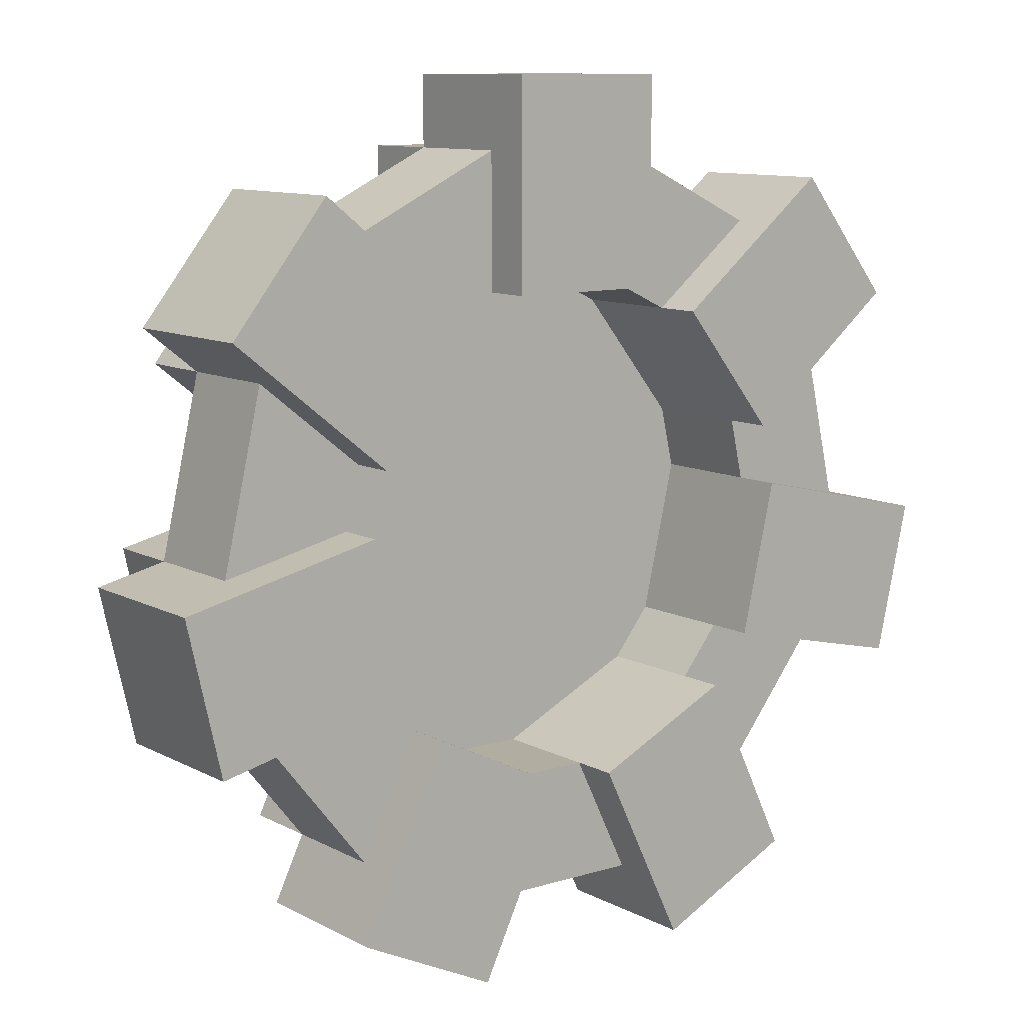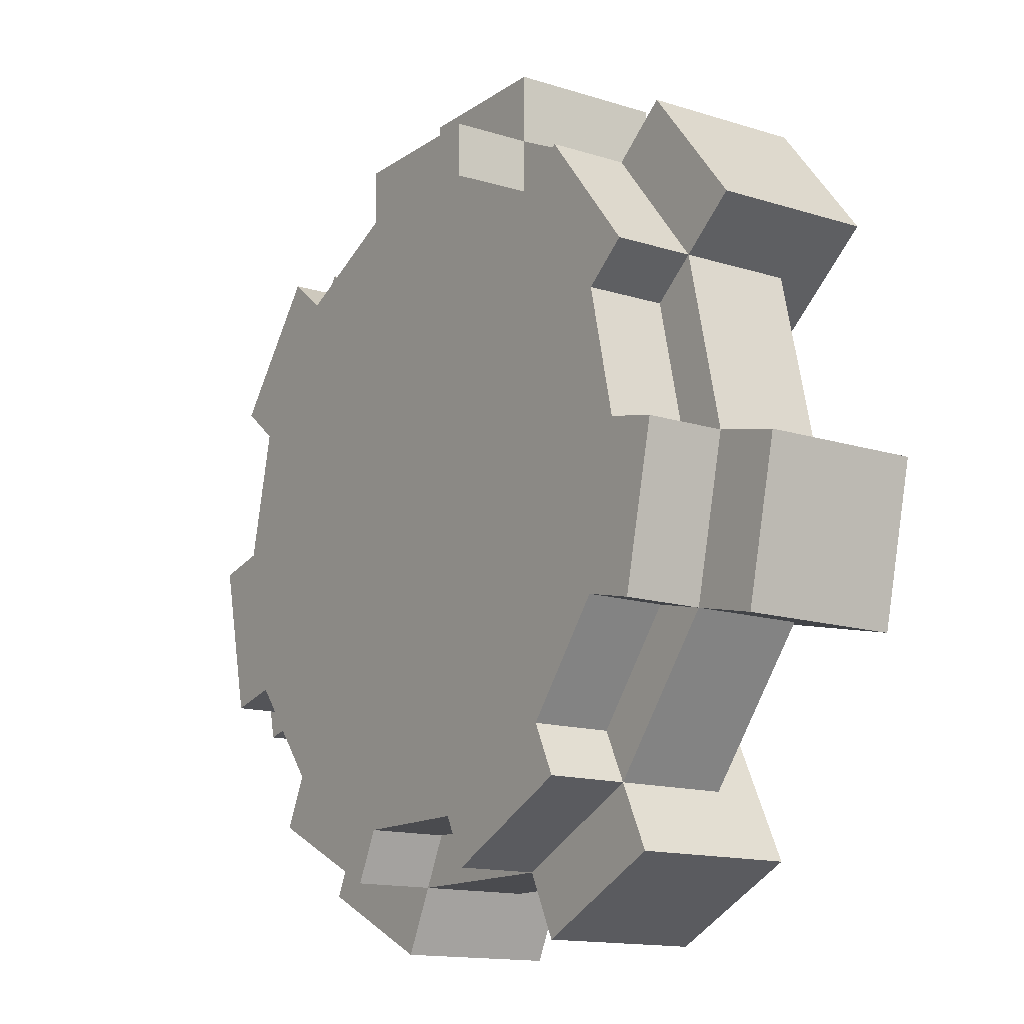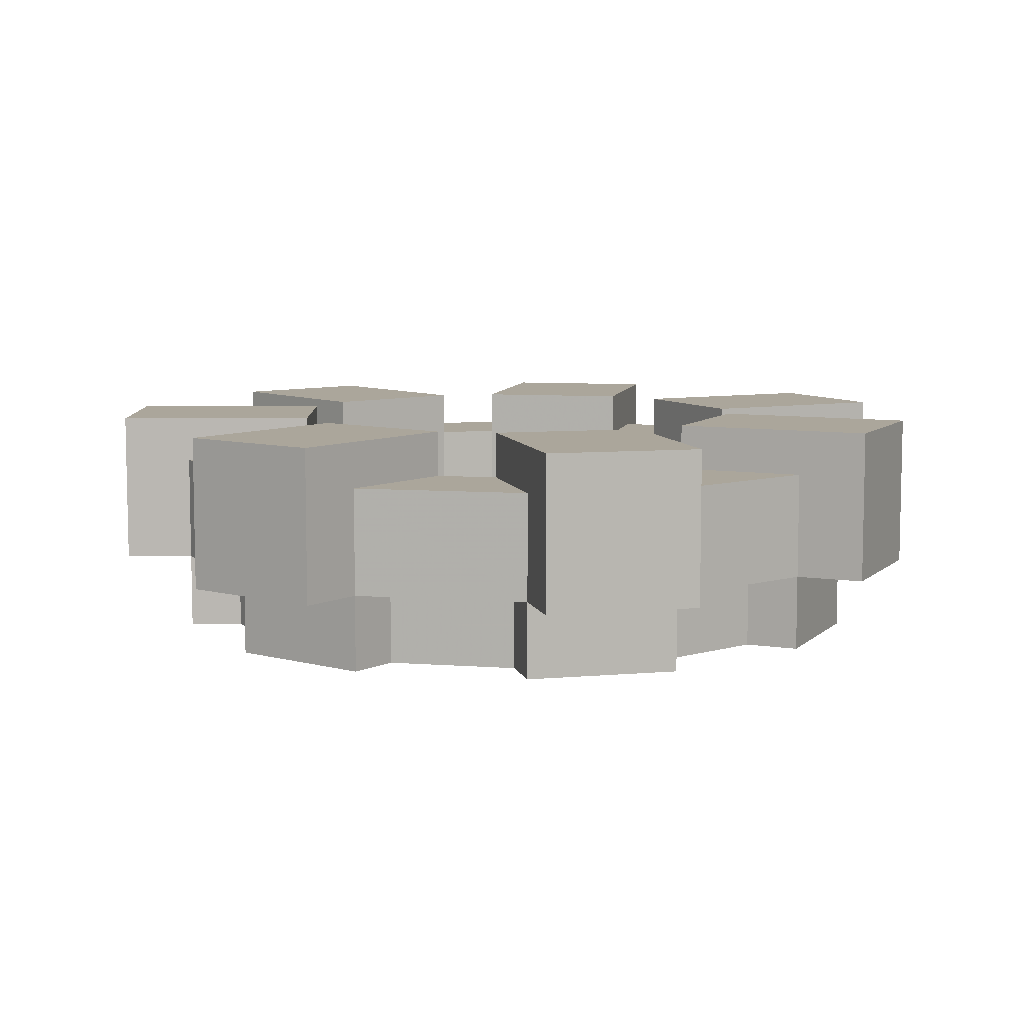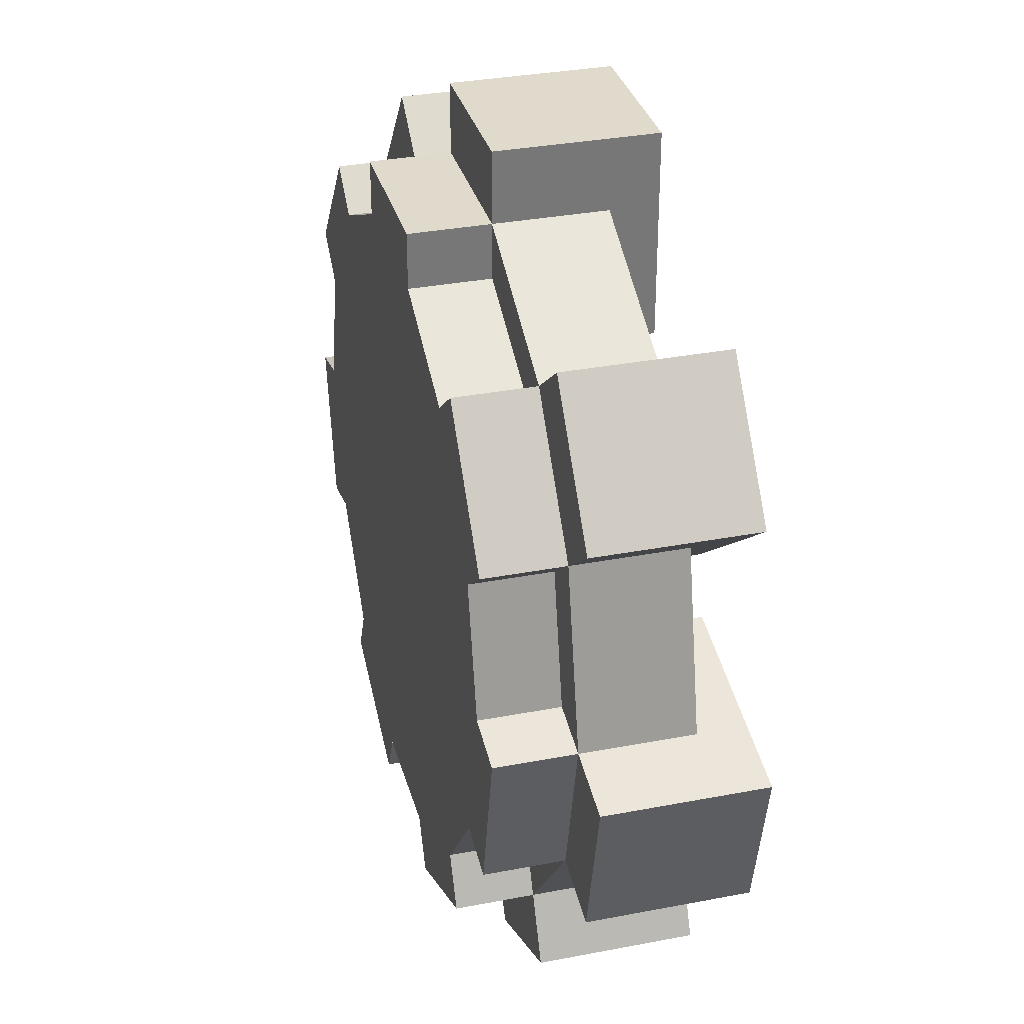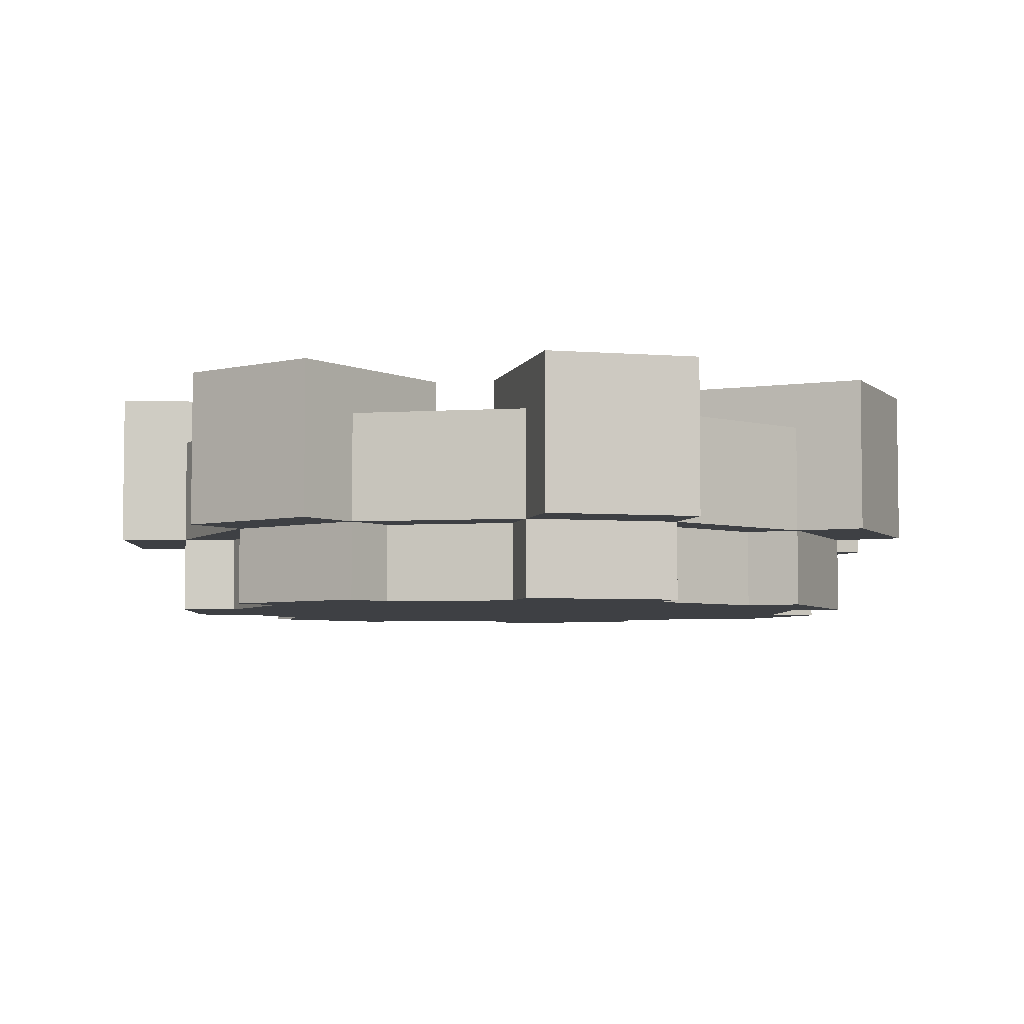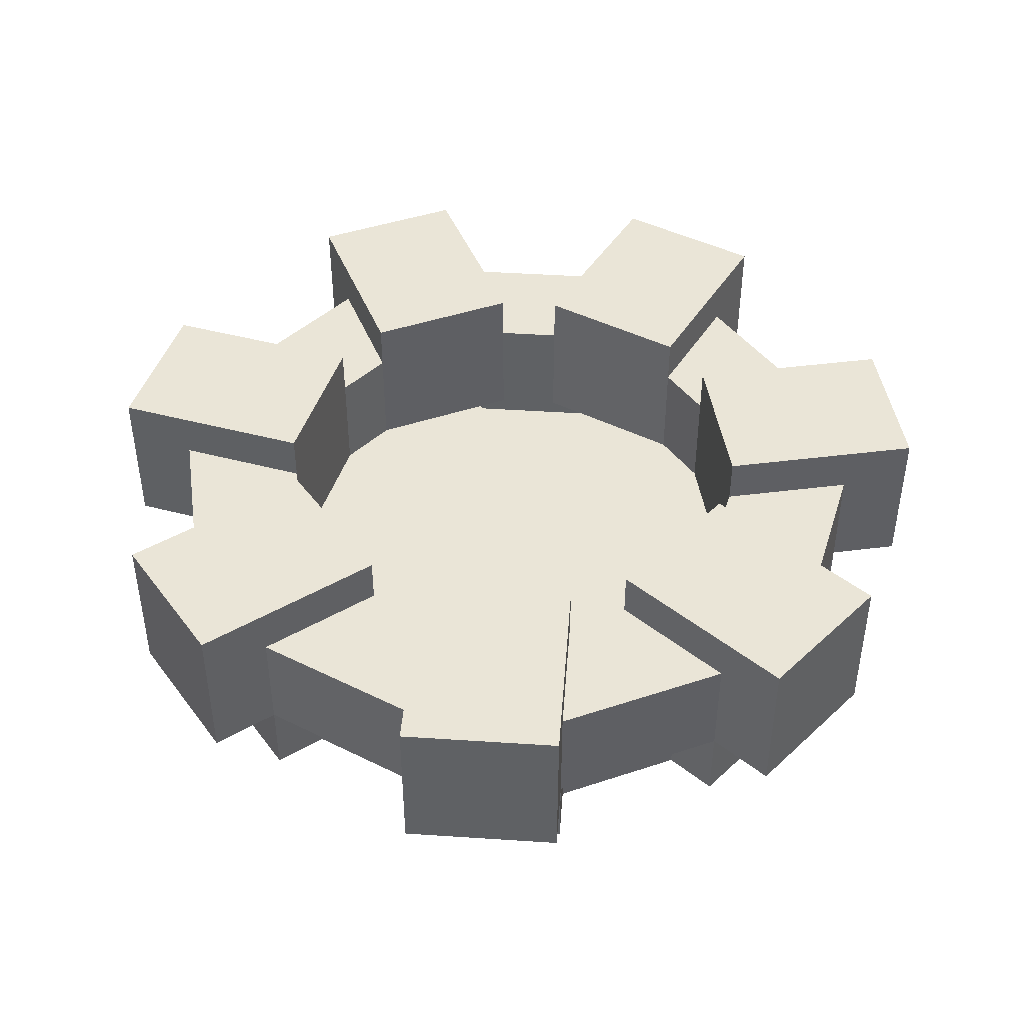
<metadata>
{"format":"obj","ext":"obj","renderer":"f3d","projection":"perspective","resolution":1024,"background":"white","views":[{"elev":10.4,"azim":142.5,"up":"+Z"},{"elev":-14.3,"azim":55.3,"up":"+Z"},{"elev":7.9,"azim":37.5,"up":"+Y"},{"elev":33.1,"azim":75.2,"up":"+Z"},{"elev":-4.9,"azim":-168.6,"up":"+Y"},{"elev":44.3,"azim":158.7,"up":"+Y"}]}
</metadata>
<code>
v 1.877 0.5 2.137
v 1.877 1.5 2.137
v 2.501 1.5 1.355
v 2.501 0.5 1.355
v 0.8608 1.5 1.326
v 1.484 1.5 0.5445
v 1.525 0.5 1.856
v 1.525 1.5 1.856
v 2.149 1.5 1.075
v 2.149 0.5 1.075
v 1.484 0 0.5445
v 0.8608 0 1.326
v 1.525 0 1.856
v 2.149 0 1.075
v 1.252 1.5 1.638
v 1.252 0 1.638
v 1.875 1.5 0.8563
v 1.875 0 0.8563
v 1.252 0.5 1.638
v 1.875 0.5 0.8563
v -0.5 0.5 2.8
v -0.5 1.5 2.8
v 0.5 1.5 2.8
v 0.5 0.5 2.8
v -0.5 1.5 1.5
v 0.5 1.5 1.5
v -0.5 0.5 2.35
v -0.5 1.5 2.35
v 0.5 1.5 2.35
v 0.5 0.5 2.35
v 0.5 0 1.5
v -0.5 0 1.5
v -0.5 0 2.35
v 0.5 0 2.35
v -0.5 1.5 2
v -0.5 0 2
v 0.5 1.5 2
v 0.5 0 2
v -0.5 0.5 2
v 0.5 0.5 2
v -2.501 0.5 1.355
v -2.501 1.5 1.355
v -1.877 1.5 2.137
v -1.877 0.5 2.137
v -1.485 1.5 0.5443
v -0.861 1.5 1.326
v -2.149 0.5 1.074
v -2.149 1.5 1.074
v -1.526 1.5 1.856
v -1.526 0.5 1.856
v -0.861 0 1.326
v -1.485 0 0.5443
v -2.149 0 1.074
v -1.526 0 1.856
v -1.875 1.5 0.856
v -1.875 0 0.856
v -1.252 1.5 1.638
v -1.252 0 1.638
v -1.875 0.5 0.856
v -1.252 0.5 1.638
v -1.351 1.5 -0.8213
v -1.574 1.5 0.1536
v -2.18 0.5 -1.01
v -2.18 1.5 -1.01
v -2.402 1.5 -0.03558
v -2.402 0.5 -0.03558
v -1.574 0 0.1536
v -1.351 0 -0.8213
v -2.18 0 -1.01
v -2.402 0 -0.03558
v -1.839 1.5 -0.9326
v -1.839 0 -0.9326
v -2.061 1.5 0.04232
v -2.061 0 0.04232
v -1.839 0.5 -0.9326
v -2.061 0.5 0.04232
v -0.7642 0.5 -2.74
v -0.7642 1.5 -2.74
v -1.665 1.5 -2.306
v -1.665 0.5 -2.306
v -0.2002 1.5 -1.568
v -1.101 1.5 -1.135
v -0.569 0.5 -2.334
v -0.569 1.5 -2.334
v -1.47 1.5 -1.9
v -1.47 0.5 -1.9
v -1.101 0 -1.135
v -0.2002 0 -1.568
v -0.569 0 -2.334
v -1.47 0 -1.9
v -0.4171 1.5 -2.019
v -0.4171 0 -2.019
v -1.318 1.5 -1.585
v -1.318 0 -1.585
v -0.4171 0.5 -2.019
v -1.318 0.5 -1.585
v 1.666 0.5 -2.306
v 1.666 1.5 -2.306
v 0.7647 1.5 -2.74
v 0.7647 0.5 -2.74
v 1.101 1.5 -1.134
v 0.2005 1.5 -1.568
v 1.47 0.5 -1.9
v 1.47 1.5 -1.9
v 0.5694 1.5 -2.334
v 0.5694 0.5 -2.334
v 0.2005 0 -1.568
v 1.101 0 -1.134
v 1.47 0 -1.9
v 0.5694 0 -2.334
v 1.318 1.5 -1.585
v 1.318 0 -1.585
v 0.4175 1.5 -2.019
v 0.4175 0 -2.019
v 1.318 0.5 -1.585
v 0.4175 0.5 -2.019
v 2.841 0.5 -0.1352
v 2.841 1.5 -0.1352
v 2.619 1.5 -1.11
v 2.619 0.5 -1.11
v 1.574 1.5 0.1539
v 1.351 1.5 -0.8211
v 2.402 0.5 -0.03516
v 2.402 1.5 -0.03516
v 2.18 1.5 -1.01
v 2.18 0.5 -1.01
v 1.351 0 -0.8211
v 1.574 0 0.1539
v 2.402 0 -0.03516
v 2.18 0 -1.01
v 2.061 1.5 0.04268
v 2.061 0 0.04268
v 1.839 1.5 -0.9323
v 1.839 0 -0.9323
v 2.061 0.5 0.04268
v 1.839 0.5 -0.9323
v -2.501 1.2 1.355
v -1.877 1.2 2.137
v -2.149 1.2 1.074
v -1.526 1.2 1.856
v -1.875 1.2 0.856
v -1.485 1.2 0.5443
v -1.252 1.2 1.638
v -2.18 1.2 -1.01
v -2.402 1.2 -0.03558
v -1.574 1.2 0.1536
v -1.351 1.2 -0.8213
v -1.839 1.2 -0.9326
v -2.061 1.2 0.04232
v -1.665 1.2 -2.306
v -1.47 1.2 -1.9
v -1.101 1.2 -1.135
v -1.318 1.2 -1.585
v -0.5 1.2 2.8
v -0.861 1.2 1.326
v -0.7642 1.2 -2.74
v -0.569 1.2 -2.334
v -0.2002 1.2 -1.568
v -0.4171 1.2 -2.019
v 0.5 1.2 2.8
v 0.7647 1.2 -2.74
v 0.5694 1.2 -2.334
v 0.2005 1.2 -1.568
v 0.4175 1.2 -2.019
v 1.101 1.2 -1.134
v 1.877 1.2 2.137
v 1.525 1.2 1.856
v 1.484 1.2 0.5445
v 0.8608 1.2 1.326
v 1.252 1.2 1.638
v 1.875 1.2 0.8563
v 1.666 1.2 -2.306
v 1.47 1.2 -1.9
v 1.318 1.2 -1.585
v 1.351 1.2 -0.8211
v 1.574 1.2 0.1539
v 1.839 1.2 -0.9323
v 2.149 1.2 1.075
v 2.061 1.2 0.04268
v 2.18 1.2 -1.01
v 2.501 1.2 1.355
v 2.841 1.2 -0.1352
v 2.619 1.2 -1.11
v 2.402 1.2 -0.03516
v 1.101 0.5 -1.134
v 0.2005 0.5 -1.568
v -0.2002 0.5 -1.568
v -1.101 0.5 -1.135
v -1.485 0.5 0.5443
v -0.861 0.5 1.326
v -1.351 0.5 -0.8213
v -1.574 0.5 0.1536
v -0.5 0.5 1.5
v 0.5 0.5 1.5
v 0.8608 0.5 1.326
v 1.484 0.5 0.5445
v 1.574 0.5 0.1539
v 1.351 0.5 -0.8211
v -2.618 0.5 -1.111
v -2.618 1.5 -1.111
v -2.841 1.5 -0.1357
v -2.841 0.5 -0.1357
v -2.618 1.2 -1.111
v -2.841 1.2 -0.1357
v -2.618 0.5 -1.111
v -2.618 1.5 -1.111
v -2.841 1.5 -0.1357
v -2.841 0.5 -0.1357
v -2.618 1.2 -1.111
v -2.841 1.2 -0.1357
v -0.5 1.2 2.35
v -0.5 1.2 2
v -0.5 1.2 1.5
v 0.5 1.2 2.35
v 0.5 1.2 1.5
v 0.5 1.2 2
g none
f 2 8 9
f 2 9 3
f 1 4 10
f 1 10 7
f 8 15 17
f 8 17 9
f 15 6 17
f 15 5 6
f 13 14 18
f 13 18 16
f 16 11 12
f 16 18 11
f 13 10 14
f 13 7 10
f 13 16 7
f 16 19 7
f 14 10 18
f 18 10 20
f 23 22 28
f 23 28 29
f 21 24 30
f 21 30 27
f 29 28 35
f 29 35 37
f 37 25 26
f 37 35 25
f 33 34 36
f 34 38 36
f 36 31 32
f 36 38 31
f 34 33 30
f 33 27 30
f 33 36 27
f 36 39 27
f 34 30 38
f 38 30 40
f 49 42 48
f 43 42 49
f 44 50 41
f 50 47 41
f 57 48 55
f 49 48 57
f 57 45 46
f 57 55 45
f 54 58 53
f 58 56 53
f 51 52 56
f 58 51 56
f 54 53 50
f 53 47 50
f 53 56 47
f 56 59 47
f 54 50 58
f 58 50 60
f 65 200 64
f 65 201 200
f 66 199 202
f 66 63 199
f 73 64 71
f 73 65 64
f 62 73 71
f 62 71 61
f 74 69 70
f 74 72 69
f 67 68 72
f 67 72 74
f 70 69 66
f 69 63 66
f 72 63 69
f 72 75 63
f 74 70 66
f 74 66 76
f 79 78 84
f 85 79 84
f 86 83 80
f 80 83 77
f 93 84 91
f 93 85 84
f 82 93 91
f 82 91 81
f 94 89 90
f 94 92 89
f 87 88 92
f 87 92 94
f 90 89 86
f 89 83 86
f 92 83 89
f 92 95 83
f 94 90 86
f 94 86 96
f 104 105 98
f 98 105 99
f 97 100 106
f 103 97 106
f 111 113 104
f 104 113 105
f 102 113 111
f 101 102 111
f 109 110 114
f 112 109 114
f 108 112 107
f 107 112 114
f 109 106 110
f 109 103 106
f 112 103 109
f 112 115 103
f 114 110 106
f 114 106 116
f 124 119 118
f 124 125 119
f 123 120 126
f 123 117 120
f 131 133 124
f 124 133 125
f 131 122 133
f 121 122 131
f 129 130 134
f 132 129 134
f 128 132 127
f 132 134 127
f 129 126 130
f 129 123 126
f 132 123 129
f 132 135 123
f 134 130 126
f 134 126 136
f 126 103 115
f 136 126 115
f 134 136 115
f 134 115 112
f 138 42 43
f 138 137 42
f 44 41 137
f 44 137 138
f 139 48 42
f 137 139 42
f 41 47 139
f 41 139 137
f 44 140 50
f 44 138 140
f 140 43 49
f 138 43 140
f 141 45 55
f 141 142 45
f 139 55 48
f 139 141 55
f 143 49 57
f 140 49 143
f 144 64 200
f 144 200 203
f 63 144 199
f 199 144 203
f 66 202 145
f 202 204 145
f 145 201 65
f 145 204 201
f 147 62 61
f 146 62 147
f 148 61 71
f 147 61 148
f 146 73 62
f 146 149 73
f 144 71 64
f 148 71 144
f 149 65 73
f 149 145 65
f 86 80 151
f 80 150 151
f 151 79 85
f 151 150 79
f 152 93 82
f 152 153 93
f 153 85 93
f 153 151 85
f 211 28 22
f 154 211 22
f 21 27 211
f 21 211 154
f 212 25 35
f 212 213 25
f 211 35 28
f 211 212 35
f 142 46 45
f 155 46 142
f 155 57 46
f 143 57 155
f 150 78 79
f 150 156 78
f 80 77 156
f 80 156 150
f 157 84 78
f 157 78 156
f 83 157 77
f 77 157 156
f 158 82 81
f 152 82 158
f 159 81 91
f 158 81 159
f 157 91 84
f 159 91 157
f 160 22 23
f 160 154 22
f 24 21 154
f 24 154 160
f 24 214 30
f 24 160 214
f 214 23 29
f 160 23 214
f 213 26 25
f 213 215 26
f 215 37 26
f 216 37 215
f 216 29 37
f 214 29 216
f 106 100 162
f 100 161 162
f 162 99 105
f 162 161 99
f 163 113 102
f 163 164 113
f 164 105 113
f 164 162 105
f 165 102 101
f 165 163 102
f 167 8 2
f 166 167 2
f 1 7 167
f 1 167 166
f 169 6 5
f 169 168 6
f 170 5 15
f 170 169 5
f 168 17 6
f 171 17 168
f 167 15 8
f 167 170 15
f 161 98 99
f 172 98 161
f 97 172 100
f 100 172 161
f 173 104 98
f 173 98 172
f 103 173 97
f 97 173 172
f 174 101 111
f 165 101 174
f 173 111 104
f 174 111 173
f 176 122 121
f 176 175 122
f 175 133 122
f 175 177 133
f 171 9 17
f 178 9 171
f 179 121 131
f 176 121 179
f 177 125 133
f 177 180 125
f 181 2 3
f 166 2 181
f 1 166 4
f 4 166 181
f 4 178 10
f 4 181 178
f 178 3 9
f 181 3 178
f 183 118 119
f 182 118 183
f 117 182 120
f 120 182 183
f 184 124 118
f 184 118 182
f 123 184 117
f 117 184 182
f 126 120 180
f 120 183 180
f 180 119 125
f 180 183 119
f 184 131 124
f 179 131 184
f 126 180 103
f 103 180 173
f 177 174 180
f 180 174 173
f 175 174 177
f 175 165 174
f 18 20 132
f 132 20 135
f 20 123 135
f 10 123 20
f 10 184 123
f 10 178 184
f 178 171 184
f 171 179 184
f 171 168 179
f 168 176 179
f 38 19 16
f 38 40 19
f 30 7 40
f 40 7 19
f 30 214 7
f 7 214 167
f 214 216 167
f 216 170 167
f 216 215 170
f 170 215 169
f 143 155 213
f 212 143 213
f 212 140 143
f 211 140 212
f 27 140 211
f 27 50 140
f 27 39 50
f 39 60 50
f 36 60 39
f 36 58 60
f 141 146 142
f 141 149 146
f 47 145 139
f 47 66 145
f 47 59 66
f 59 76 66
f 56 76 59
f 56 74 76
f 72 94 75
f 94 96 75
f 75 96 86
f 75 86 63
f 63 86 151
f 63 151 144
f 148 151 153
f 148 144 151
f 148 153 152
f 147 148 152
f 163 158 159
f 163 159 164
f 164 159 162
f 159 157 162
f 106 162 157
f 106 157 83
f 95 106 83
f 116 106 95
f 92 116 95
f 114 116 92
f 11 132 128
f 18 132 11
f 16 12 31
f 38 16 31
f 36 32 58
f 58 32 51
f 56 52 67
f 56 67 74
f 68 87 72
f 72 87 94
f 107 92 88
f 107 114 92
f 127 112 108
f 127 134 112
f 141 145 149
f 139 145 141
f 108 107 88
f 108 88 87
f 68 108 87
f 67 108 68
f 52 108 67
f 51 108 52
f 51 127 108
f 51 128 127
f 51 11 128
f 32 11 51
f 32 31 12
f 32 12 11
f 185 186 165
f 186 163 165
f 188 158 187
f 188 152 158
f 190 142 189
f 190 155 142
f 192 147 191
f 192 146 147
f 193 194 213
f 194 215 213
f 195 196 169
f 196 168 169
f 197 198 176
f 198 175 176
f 191 152 188
f 191 147 152
f 186 187 163
f 187 158 163
f 198 185 175
f 185 165 175
f 196 197 176
f 196 176 168
f 194 195 169
f 194 169 215
f 193 155 190
f 193 213 155
f 189 142 192
f 192 142 146
f 210 206 207
f 210 209 206
f 208 205 209
f 208 209 210

</code>
